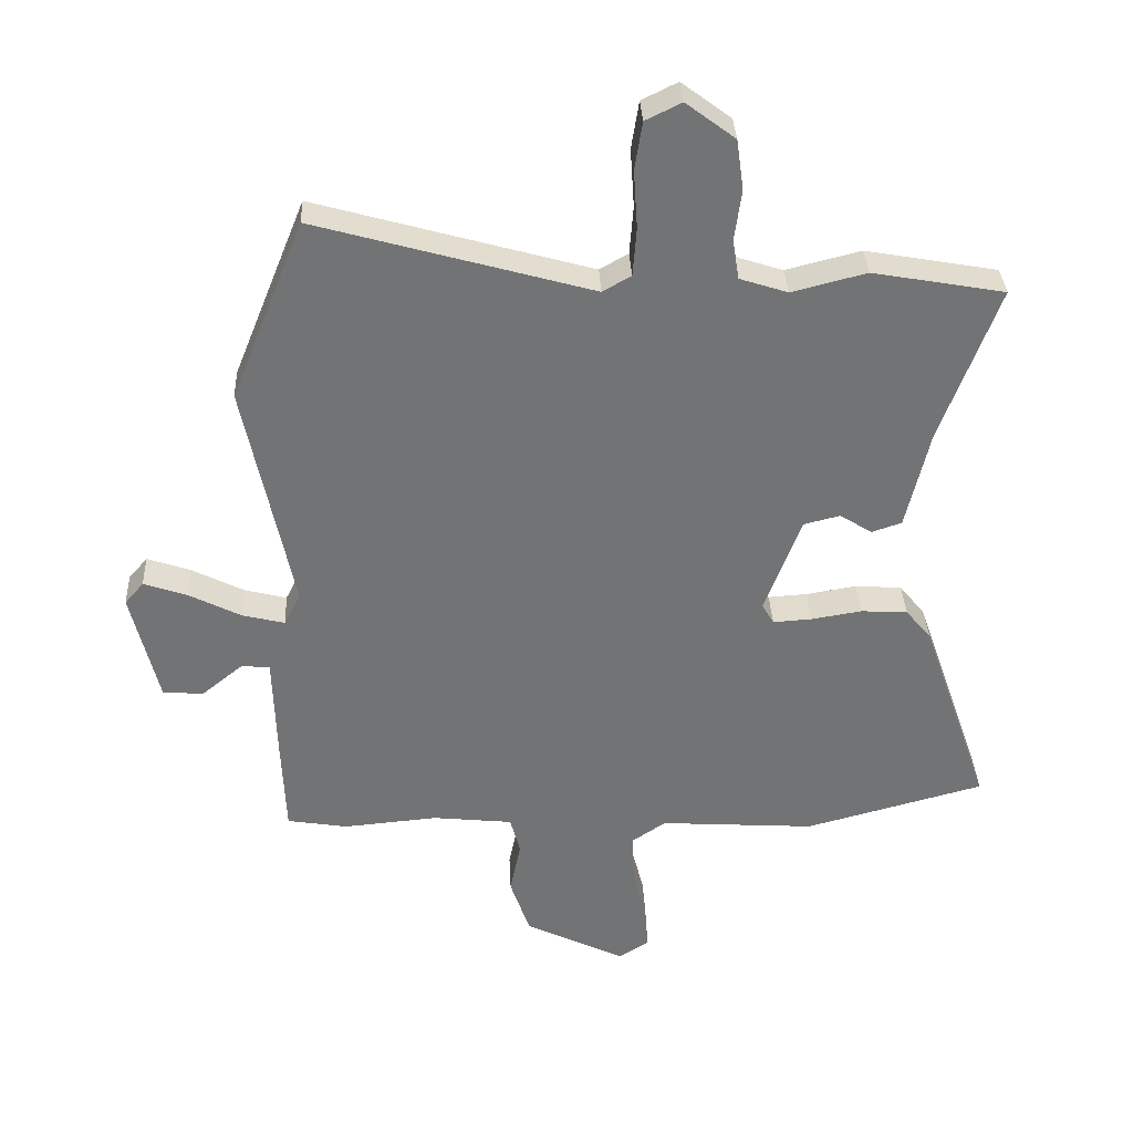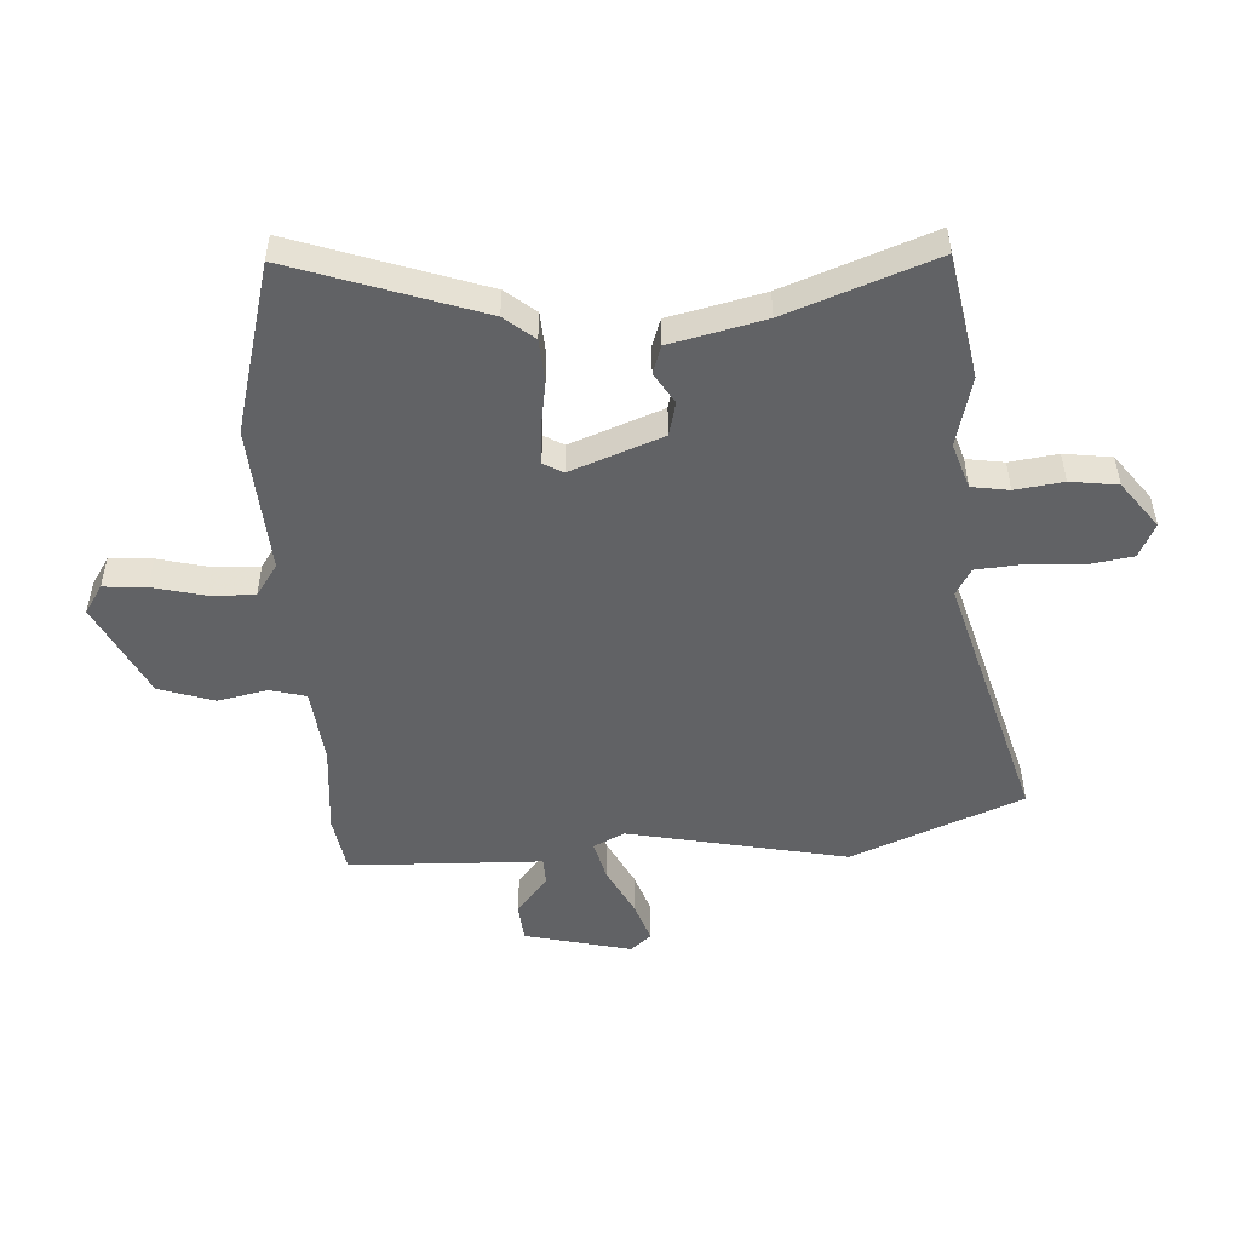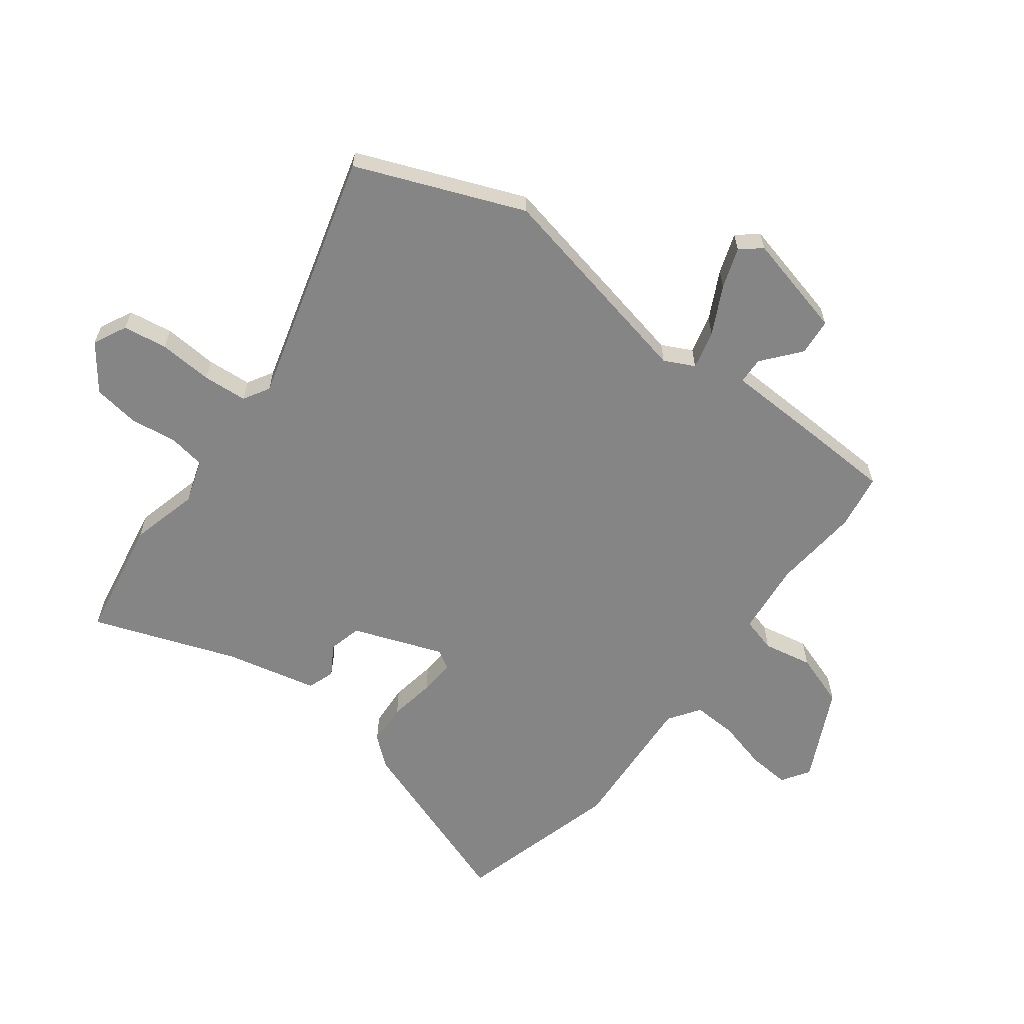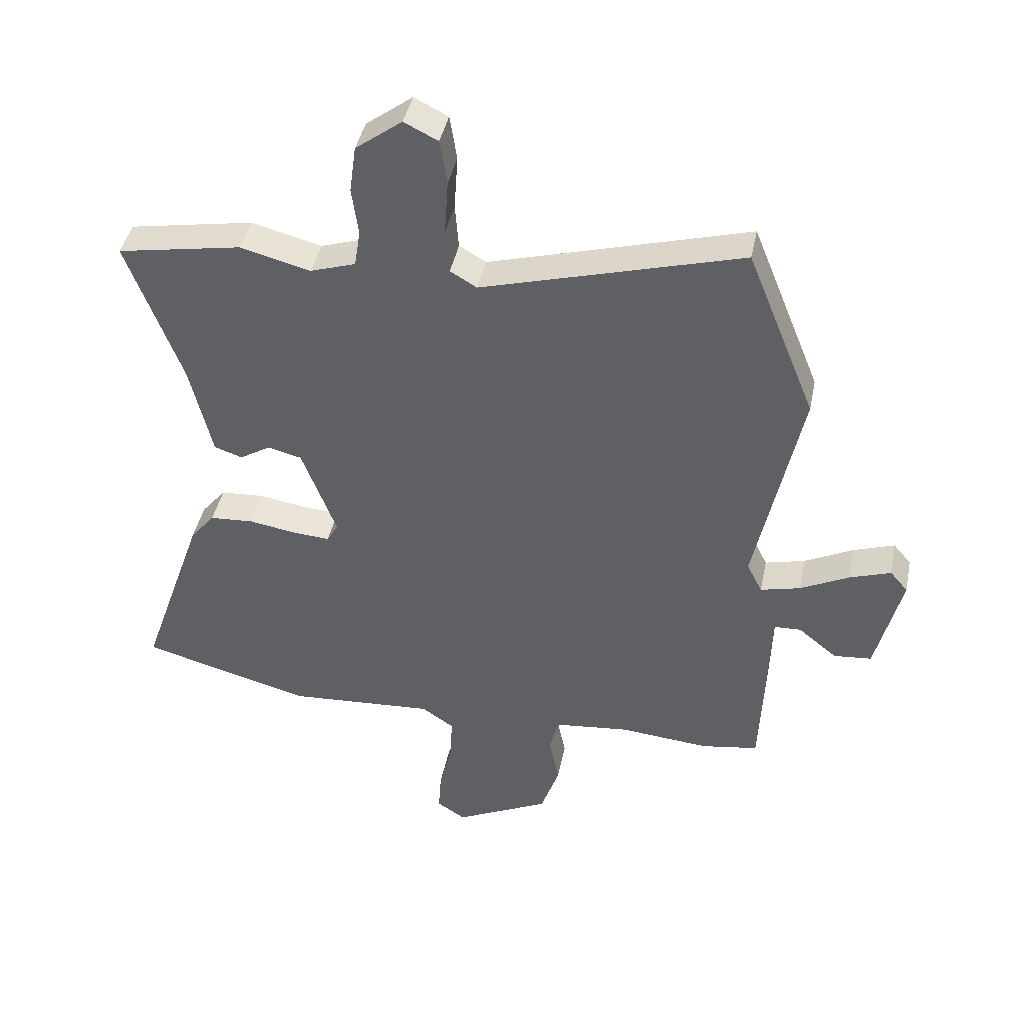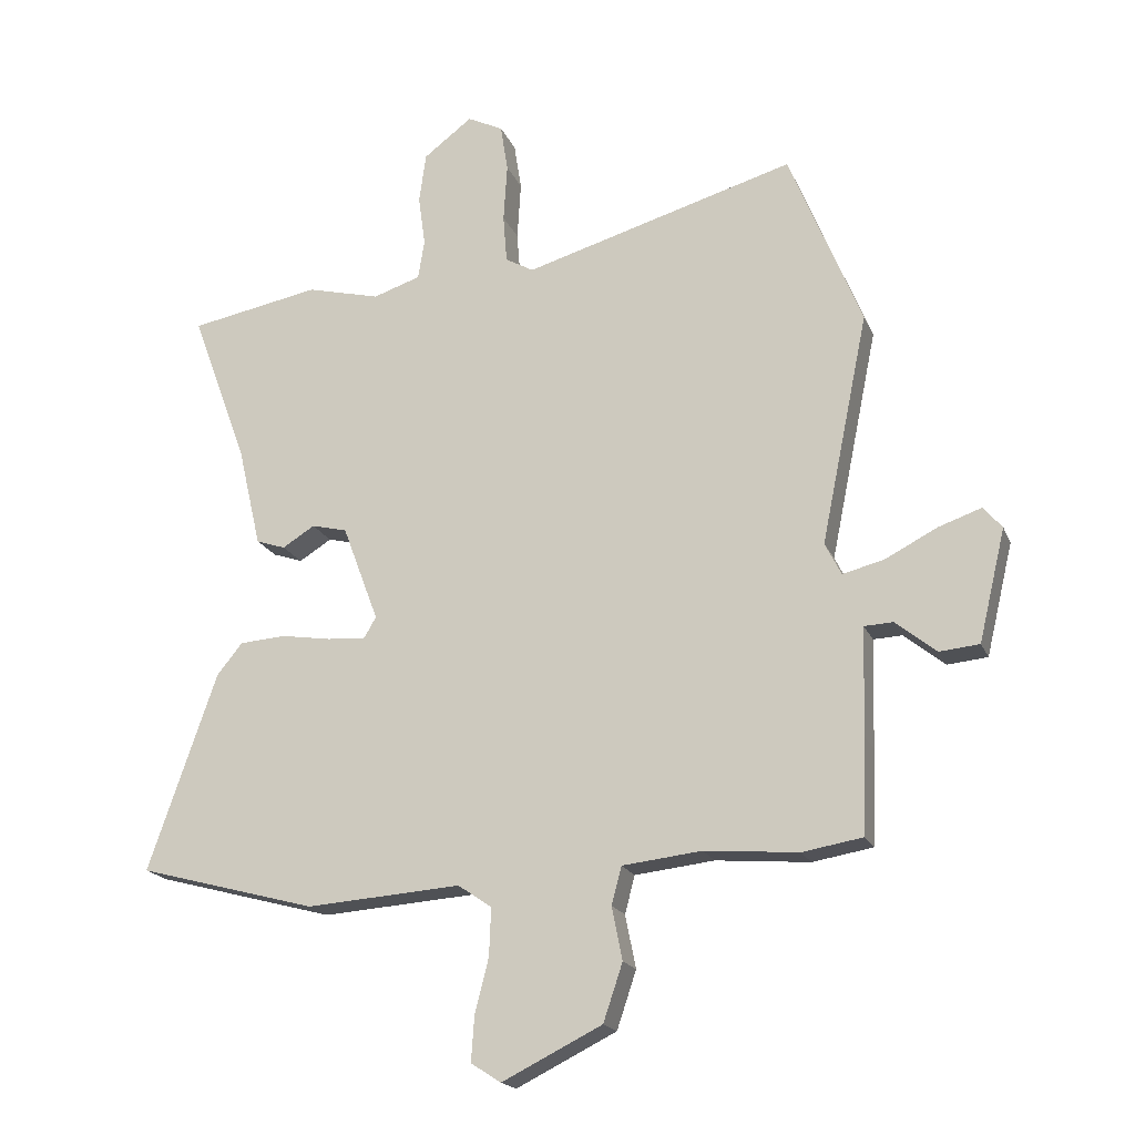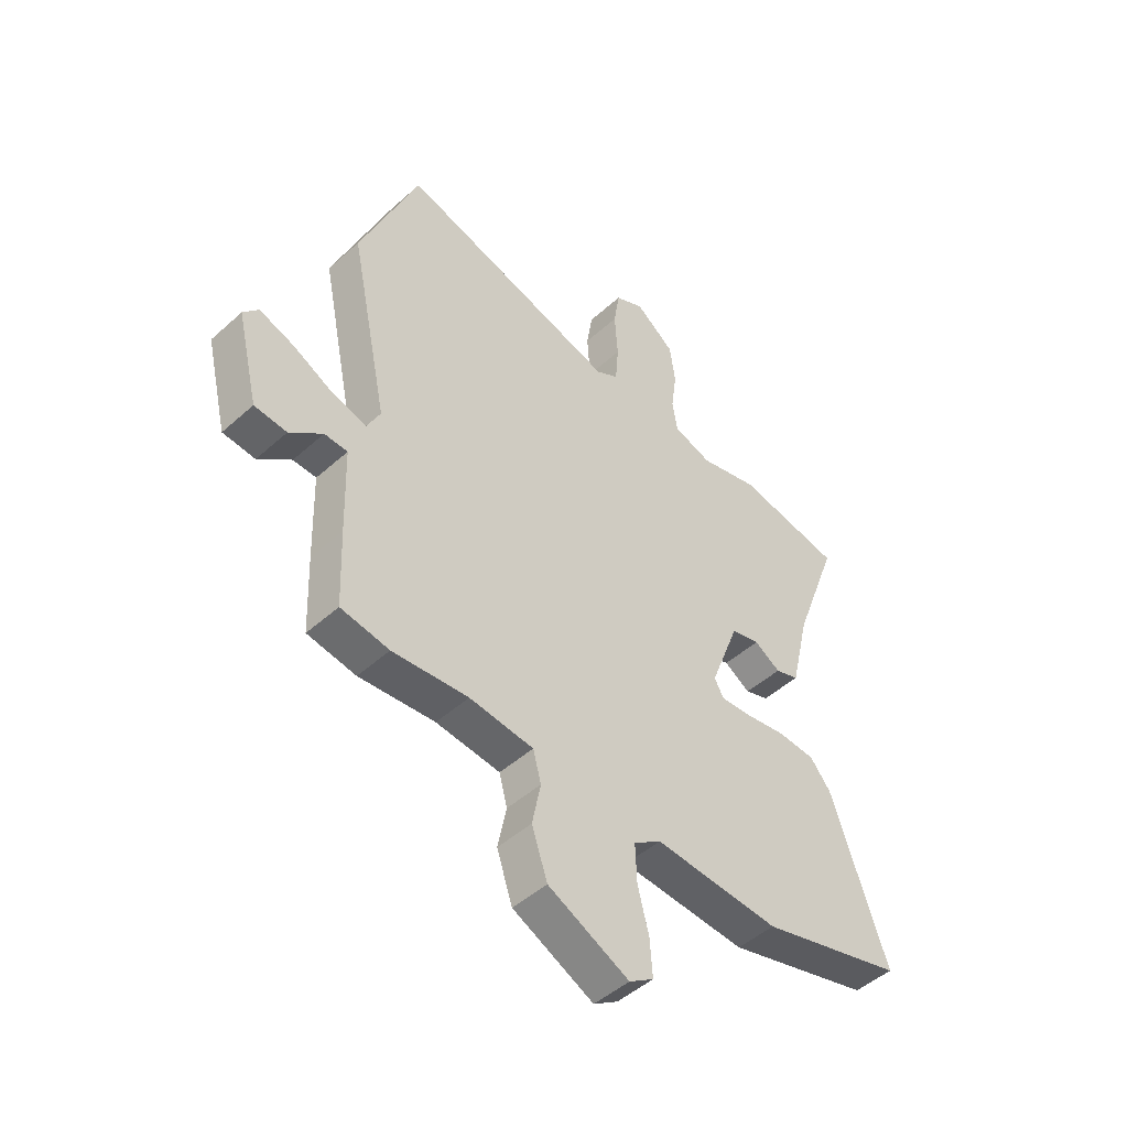
<metadata>
{"format":"obj","ext":"obj","renderer":"f3d","projection":"perspective","resolution":1024,"background":"white","views":[{"elev":34.5,"azim":177.3,"up":"+Z"},{"elev":-50.6,"azim":-86.6,"up":"+Y"},{"elev":-61.9,"azim":52.7,"up":"+Y"},{"elev":42.6,"azim":11.5,"up":"+Z"},{"elev":-19.0,"azim":18.1,"up":"+Z"},{"elev":-47.8,"azim":135.2,"up":"+Z"}]}
</metadata>
<code>
v -0.59 0.07 0.484
v -0.381 0.07 0.522
v -0.263 0.07 0.492
v -0.187 0.07 0.517
v -0.177 0.07 0.58
v -0.188 0.07 0.661
v -0.177 0.07 0.741
v -0.099 0.07 0.8
v -0.042 0.07 0.772
v -0.03 0.07 0.696
v -0.036 0.07 0.603
v -0.03 0.07 0.526
v 0.015 0.07 0.5
v 0.45 0.07 0.624
v 0.566 0.07 0.337
v 0.49 0.07 -0.032
v 0.516 0.07 -0.084
v 0.583 0.07 -0.067
v 0.665 0.07 -0.025
v 0.734 0.07 -0.001
v 0.764 0.07 -0.036
v 0.721 0.07 -0.215
v 0.657 0.07 -0.221
v 0.592 0.07 -0.168
v 0.546 0.07 -0.17
v 0.541 0.07 -0.342
v 0.535 0.07 -0.494
v 0.439 0.07 -0.51
v 0.289 0.07 -0.497
v 0.162 0.07 -0.511
v 0.146 0.07 -0.571
v 0.163 0.07 -0.656
v 0.132 0.07 -0.748
v -0.028 0.07 -0.827
v -0.076 0.07 -0.796
v -0.071 0.07 -0.724
v -0.049 0.07 -0.637
v -0.046 0.07 -0.561
v -0.1 0.07 -0.524
v -0.348 0.07 -0.541
v -0.634 0.07 -0.464
v -0.524 0.07 -0.147
v -0.483 0.07 -0.097
v -0.409 0.07 -0.092
v -0.329 0.07 -0.105
v -0.267 0.07 -0.109
v -0.248 0.07 -0.076
v -0.306 0.07 0.079
v -0.363 0.07 0.093
v -0.415 0.07 0.061
v -0.462 0.07 0.077
v -0.499 0.07 0.236
v -0.59 0 0.484
v -0.381 0 0.522
v -0.263 0 0.492
v -0.187 0 0.517
v -0.177 0 0.58
v -0.188 0 0.661
v -0.177 0 0.741
v -0.099 0 0.8
v -0.042 0 0.772
v -0.03 0 0.696
v -0.036 0 0.603
v -0.03 0 0.526
v 0.015 0 0.5
v 0.45 0 0.624
v 0.566 0 0.337
v 0.49 0 -0.032
v 0.516 0 -0.084
v 0.583 0 -0.067
v 0.665 0 -0.025
v 0.734 0 -0.001
v 0.764 0 -0.036
v 0.721 0 -0.215
v 0.657 0 -0.221
v 0.592 0 -0.168
v 0.546 0 -0.17
v 0.541 0 -0.342
v 0.535 0 -0.494
v 0.439 0 -0.51
v 0.289 0 -0.497
v 0.162 0 -0.511
v 0.146 0 -0.571
v 0.163 0 -0.656
v 0.132 0 -0.748
v -0.028 0 -0.827
v -0.076 0 -0.796
v -0.071 0 -0.724
v -0.049 0 -0.637
v -0.046 0 -0.561
v -0.1 0 -0.524
v -0.348 0 -0.541
v -0.634 0 -0.464
v -0.524 0 -0.147
v -0.483 0 -0.097
v -0.409 0 -0.092
v -0.329 0 -0.105
v -0.267 0 -0.109
v -0.248 0 -0.076
v -0.306 0 0.079
v -0.363 0 0.093
v -0.415 0 0.061
v -0.462 0 0.077
v -0.499 0 0.236
f 49 50 51 52
f 48 49 52 1
f 42 43 44 45
f 42 45 46
f 39 40 41 42
f 38 39 42 46
f 34 35 36 37
f 34 37 38
f 31 32 33 34
f 30 31 34 38
f 26 27 28 29
f 25 26 29 30
f 21 22 23 24
f 21 24 25
f 18 19 20 21
f 17 18 21 25
f 16 17 25 30
f 13 14 15 16
f 12 13 16 30
f 8 9 10 11
f 8 11 12
f 5 6 7 8
f 4 5 8 12
f 3 4 12 30
f 48 1 2 3
f 47 48 3 30
f 30 38 46 47
f 104 103 102 101
f 53 104 101 100
f 97 96 95 94
f 98 97 94
f 94 93 92 91
f 98 94 91 90
f 89 88 87 86
f 90 89 86
f 86 85 84 83
f 90 86 83 82
f 81 80 79 78
f 82 81 78 77
f 76 75 74 73
f 77 76 73
f 73 72 71 70
f 77 73 70 69
f 82 77 69 68
f 68 67 66 65
f 82 68 65 64
f 63 62 61 60
f 64 63 60
f 60 59 58 57
f 64 60 57 56
f 82 64 56 55
f 55 54 53 100
f 82 55 100 99
f 99 98 90 82
f 1 53 54 2
f 2 54 55 3
f 3 55 56 4
f 4 56 57 5
f 5 57 58 6
f 6 58 59 7
f 7 59 60 8
f 8 60 61 9
f 9 61 62 10
f 10 62 63 11
f 11 63 64 12
f 12 64 65 13
f 13 65 66 14
f 14 66 67 15
f 15 67 68 16
f 16 68 69 17
f 17 69 70 18
f 18 70 71 19
f 19 71 72 20
f 20 72 73 21
f 21 73 74 22
f 22 74 75 23
f 23 75 76 24
f 24 76 77 25
f 25 77 78 26
f 26 78 79 27
f 27 79 80 28
f 28 80 81 29
f 29 81 82 30
f 30 82 83 31
f 31 83 84 32
f 32 84 85 33
f 33 85 86 34
f 34 86 87 35
f 35 87 88 36
f 36 88 89 37
f 37 89 90 38
f 38 90 91 39
f 39 91 92 40
f 40 92 93 41
f 41 93 94 42
f 42 94 95 43
f 43 95 96 44
f 44 96 97 45
f 45 97 98 46
f 46 98 99 47
f 47 99 100 48
f 48 100 101 49
f 49 101 102 50
f 50 102 103 51
f 51 103 104 52
f 52 104 53 1

</code>
